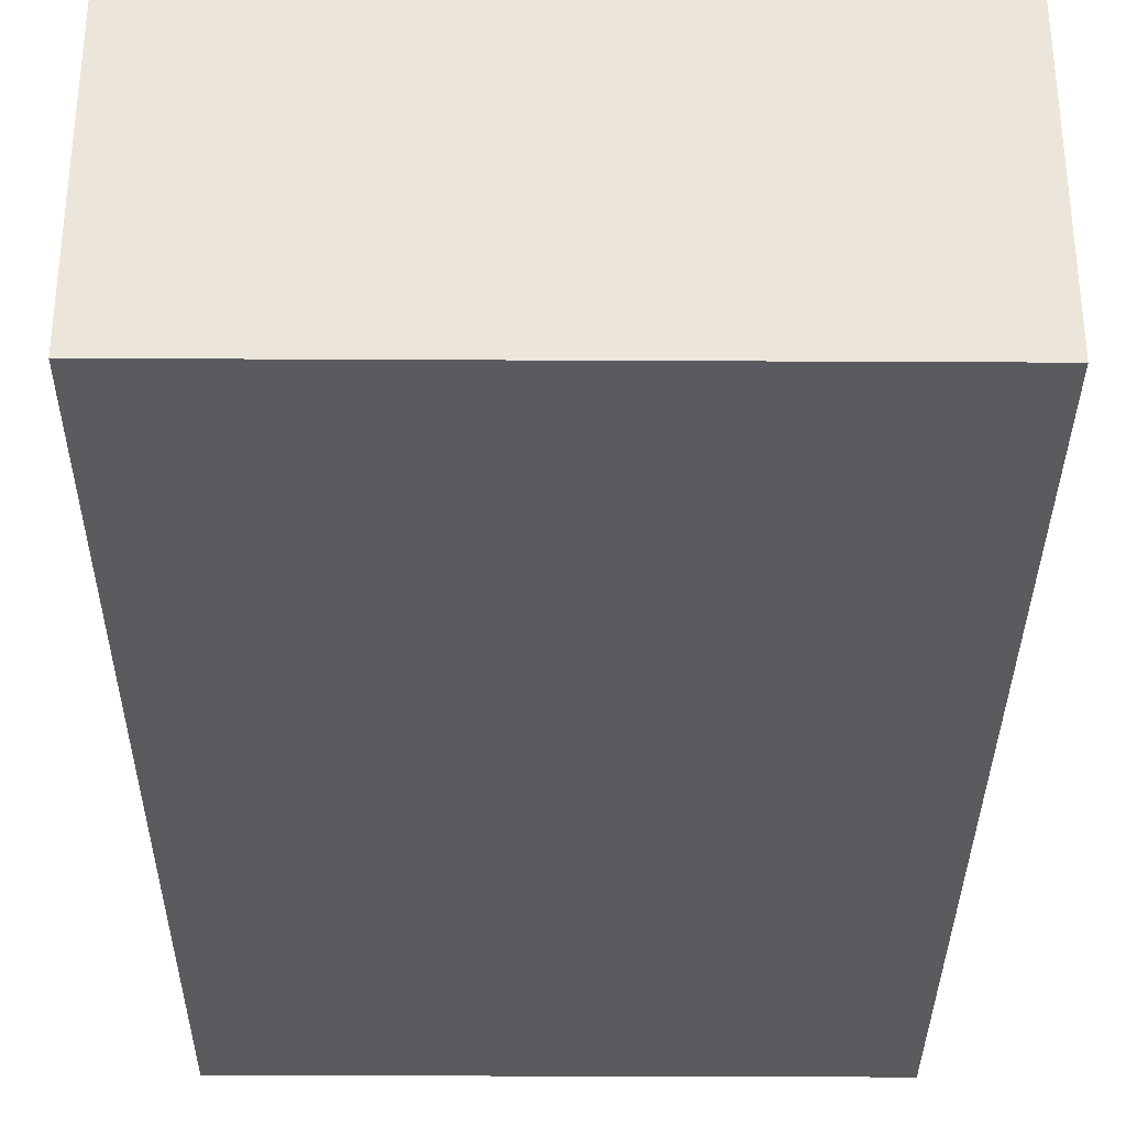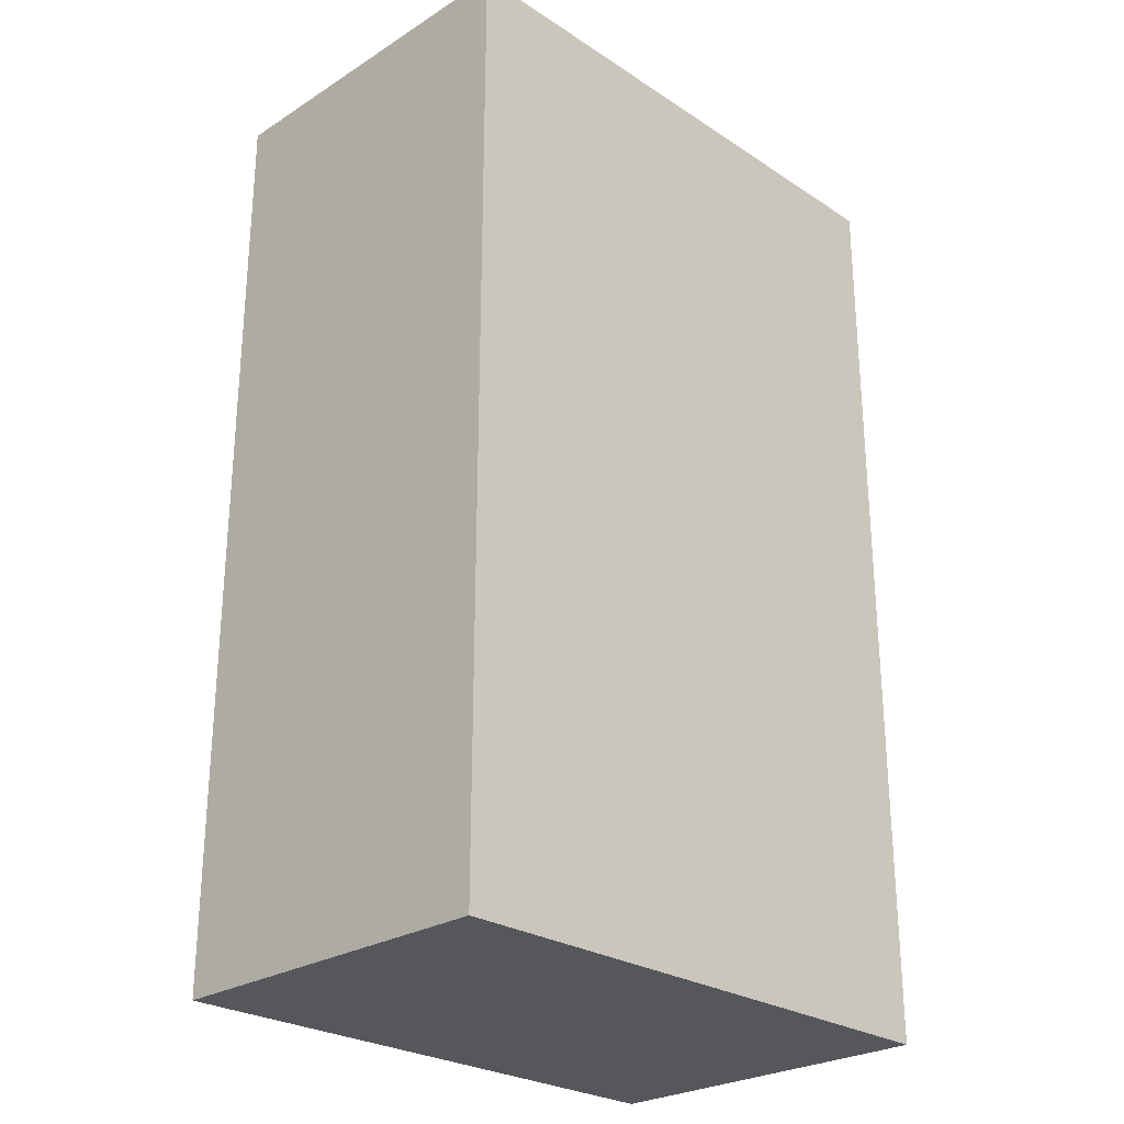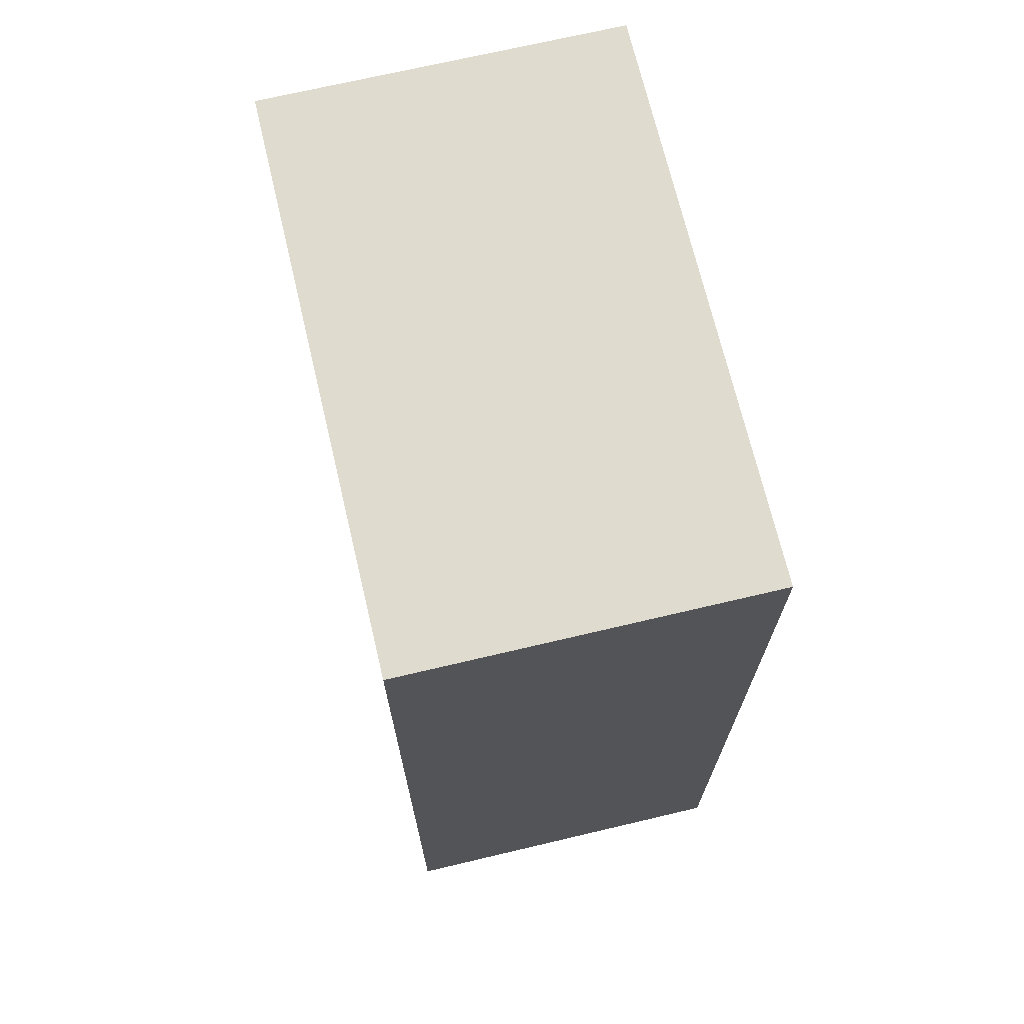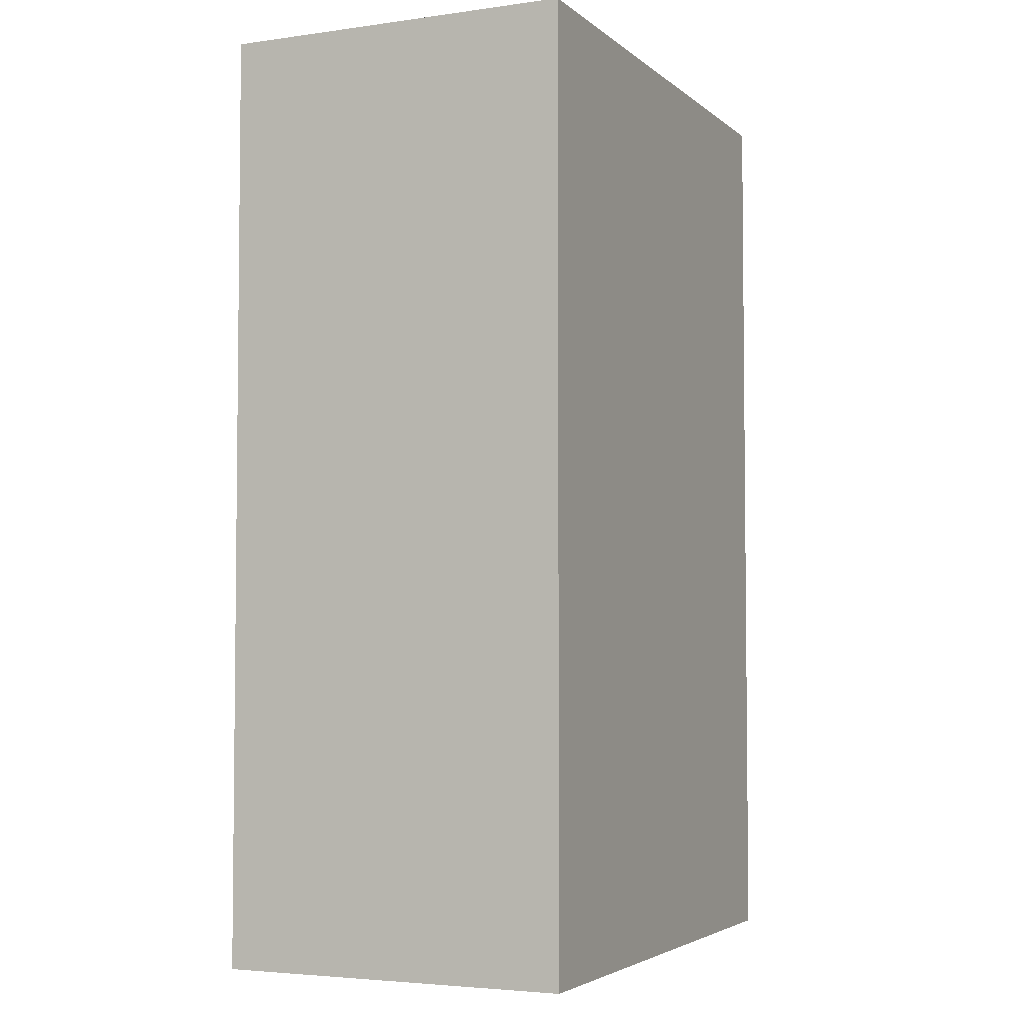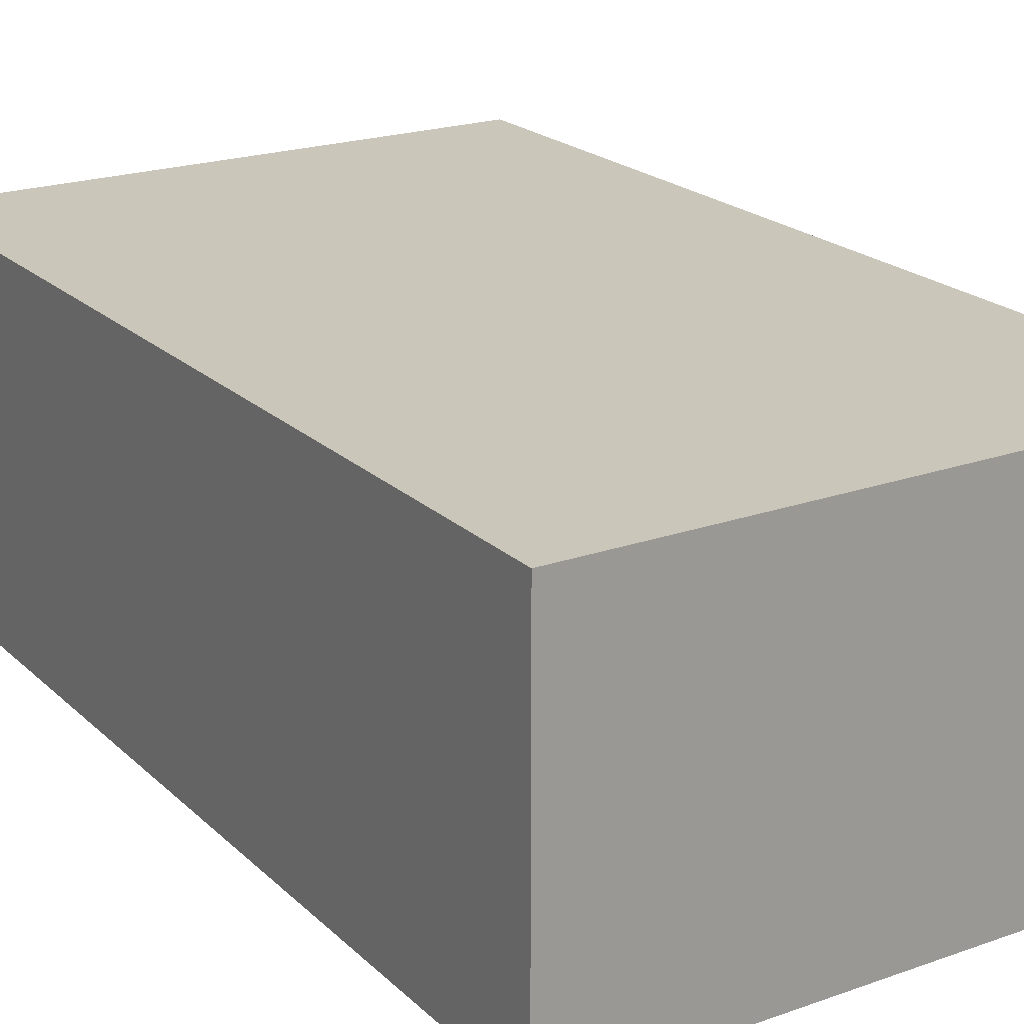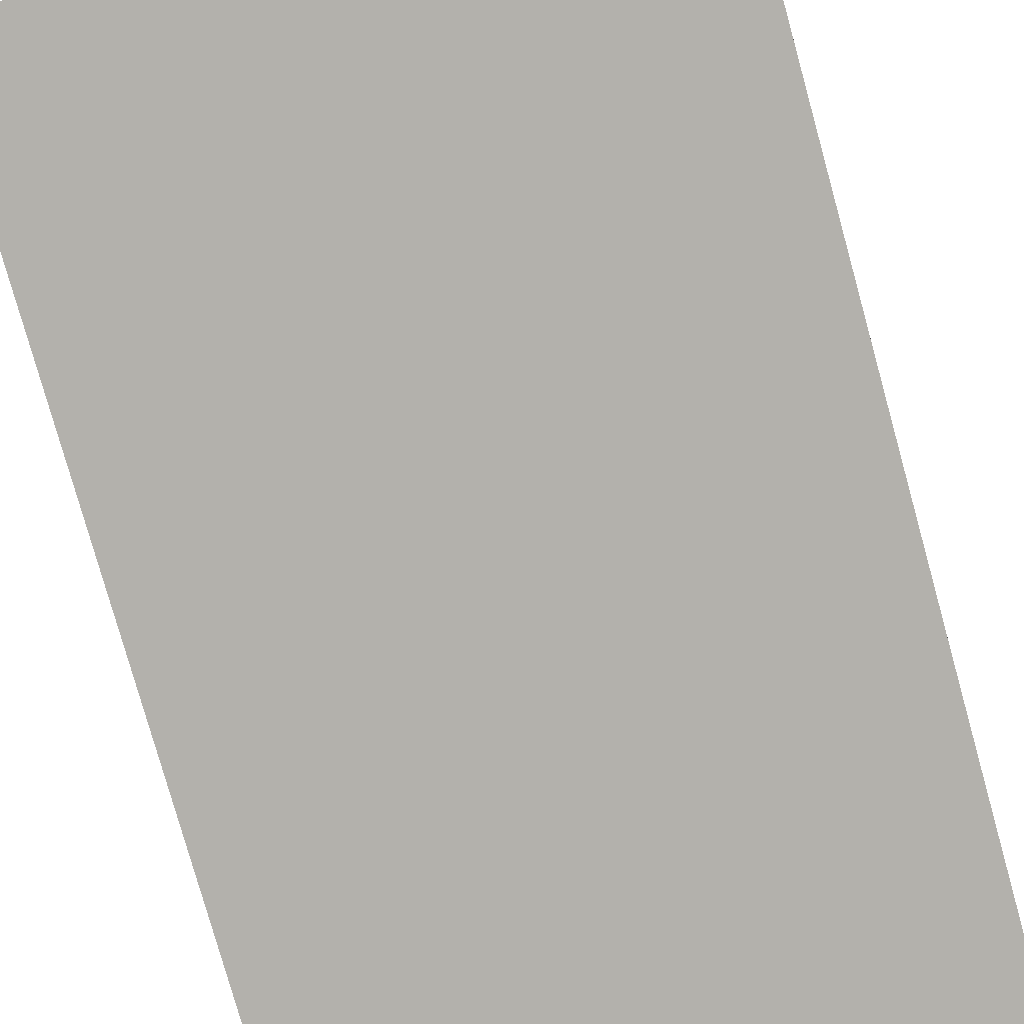
<metadata>
{"format":"obj","ext":"obj","renderer":"f3d","projection":"perspective","resolution":1024,"background":"white","views":[{"elev":-33.4,"azim":179.6,"up":"+Z"},{"elev":-26.4,"azim":134.5,"up":"+Y"},{"elev":70.3,"azim":-103.3,"up":"+Y"},{"elev":-4.0,"azim":-65.5,"up":"+Y"},{"elev":21.1,"azim":147.7,"up":"+Z"},{"elev":-79.1,"azim":15.6,"up":"+Z"}]}
</metadata>
<code>
o RootHead_Cube.002_RootHead_Cube.000
v 0.1977 -0.8762 0.1837
v 0.1977 -0.8762 -0.3693
v 1.083 -0.8762 -0.3693
v 0.1977 0.5894 0.1837
v 0.1977 0.5894 -0.3693
v 1.083 0.5894 0.1837
v 1.083 0.5894 -0.3693
v 1.083 -0.8762 0.1837
f 1 2 3
f 4 5 2
f 6 7 5
f 8 3 7
f 3 2 5
f 4 1 8
f 8 1 3
f 1 4 2
f 4 6 5
f 6 8 7
f 7 3 5
f 6 4 8

</code>
